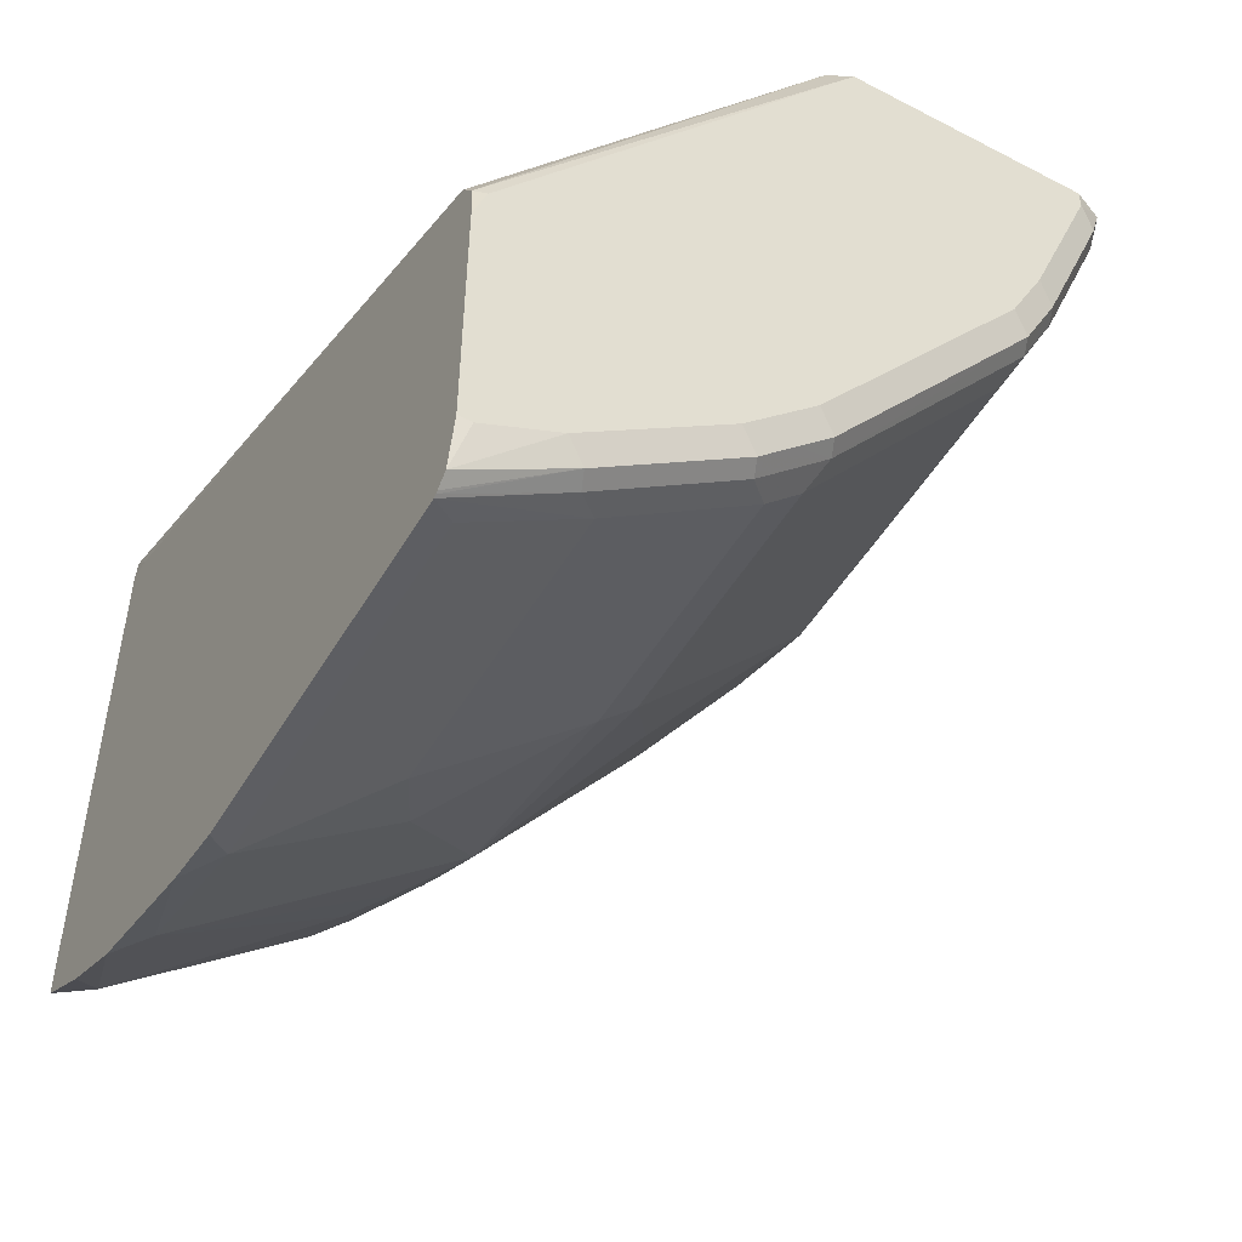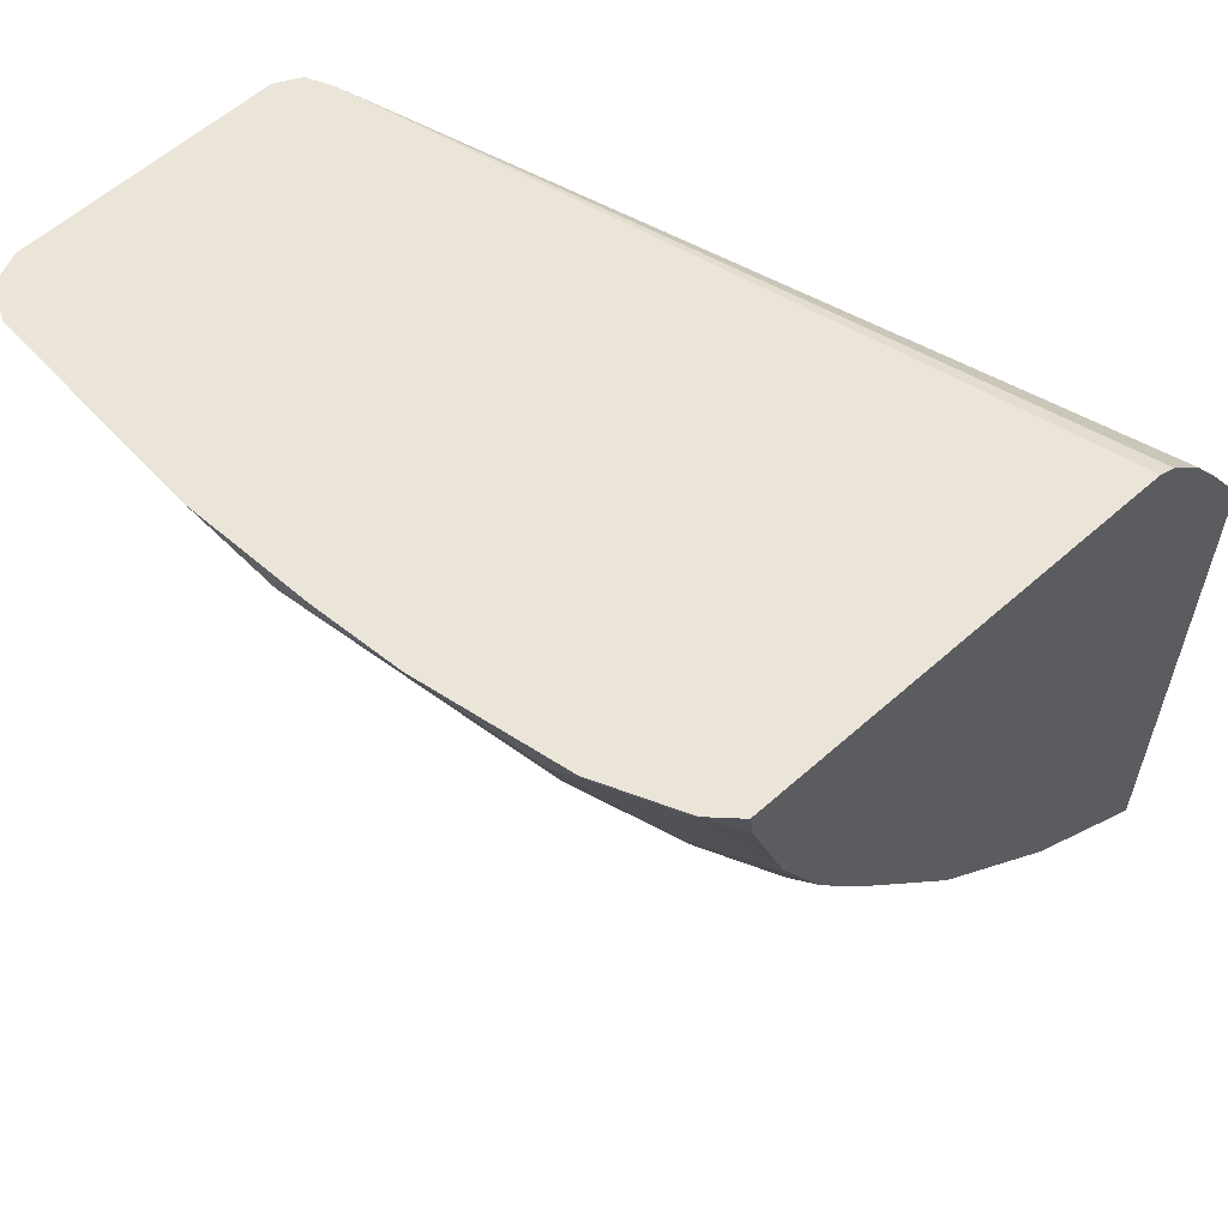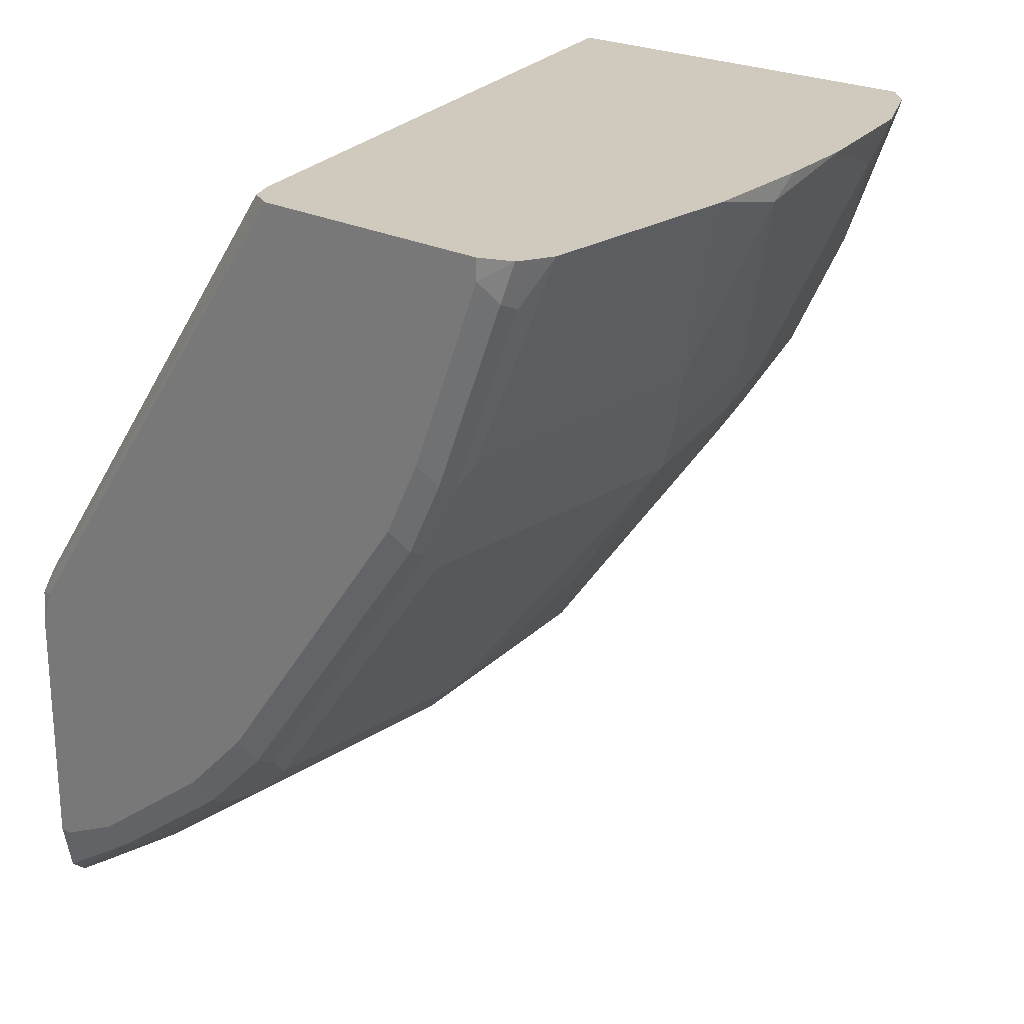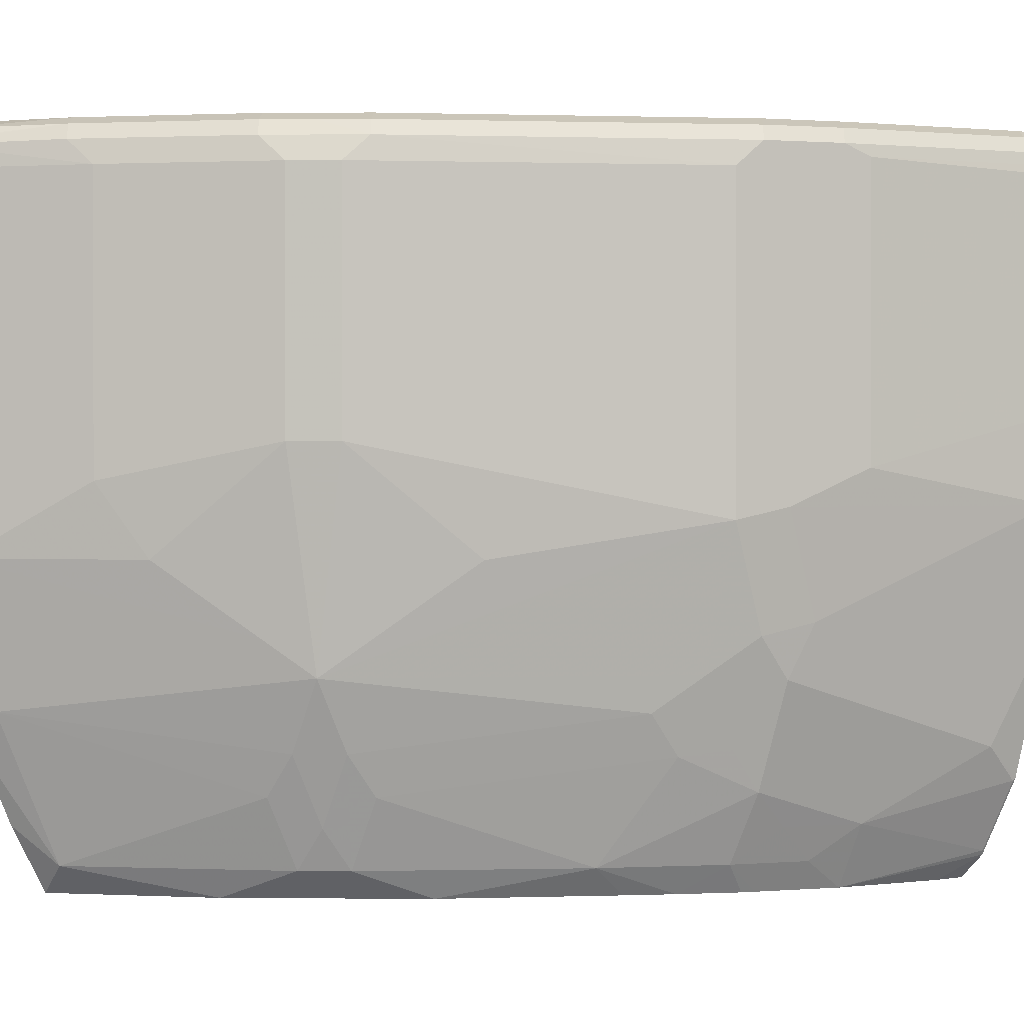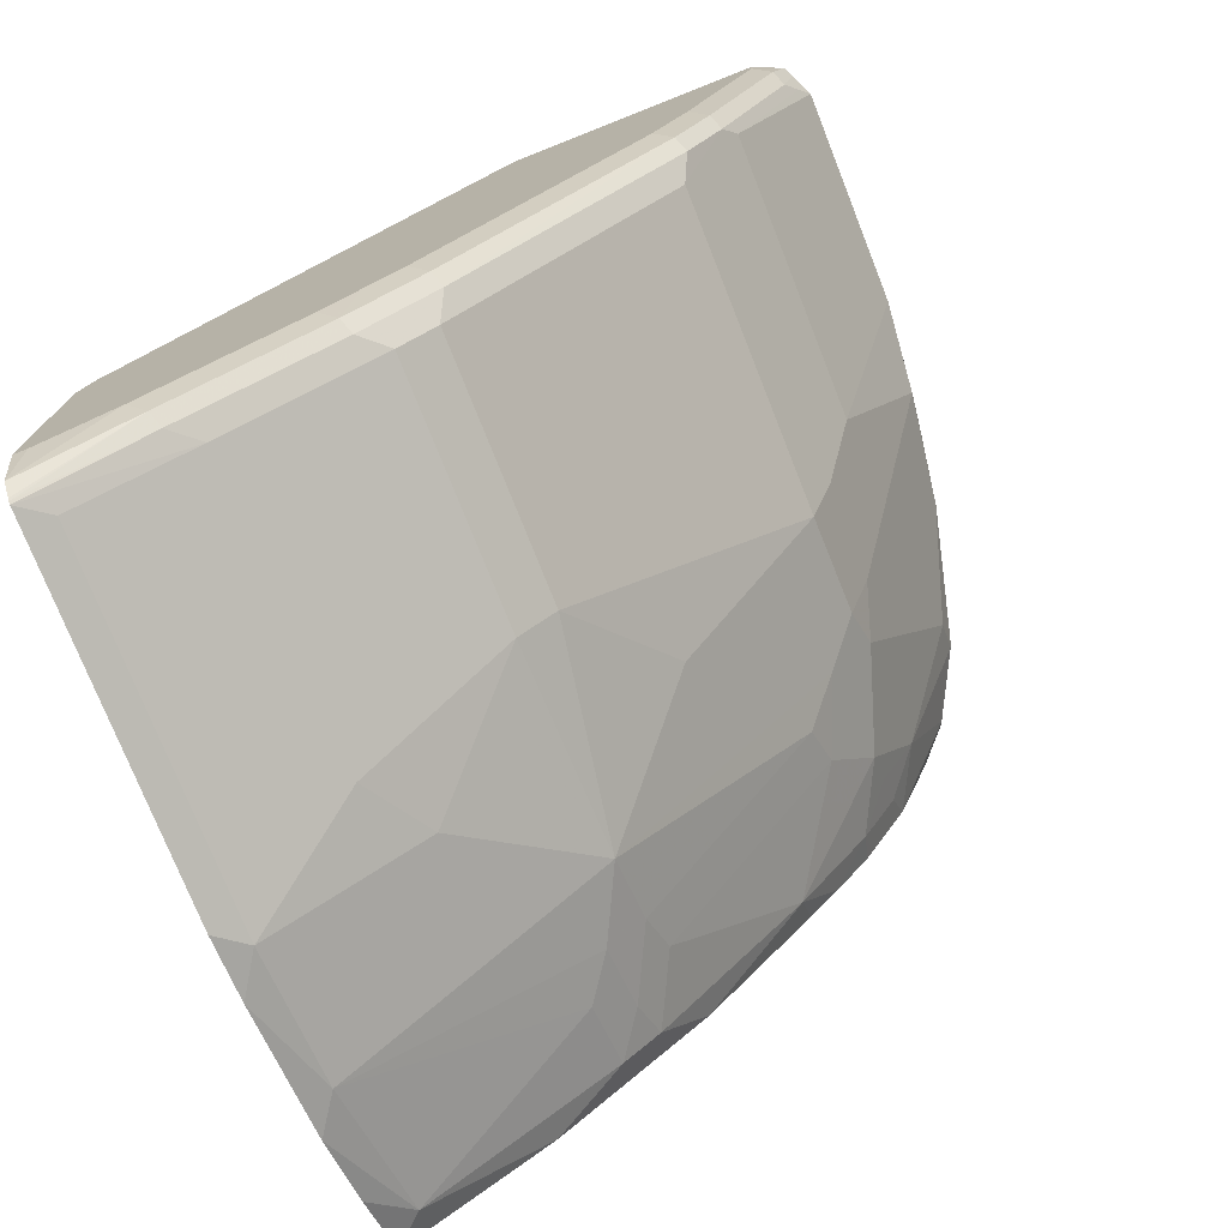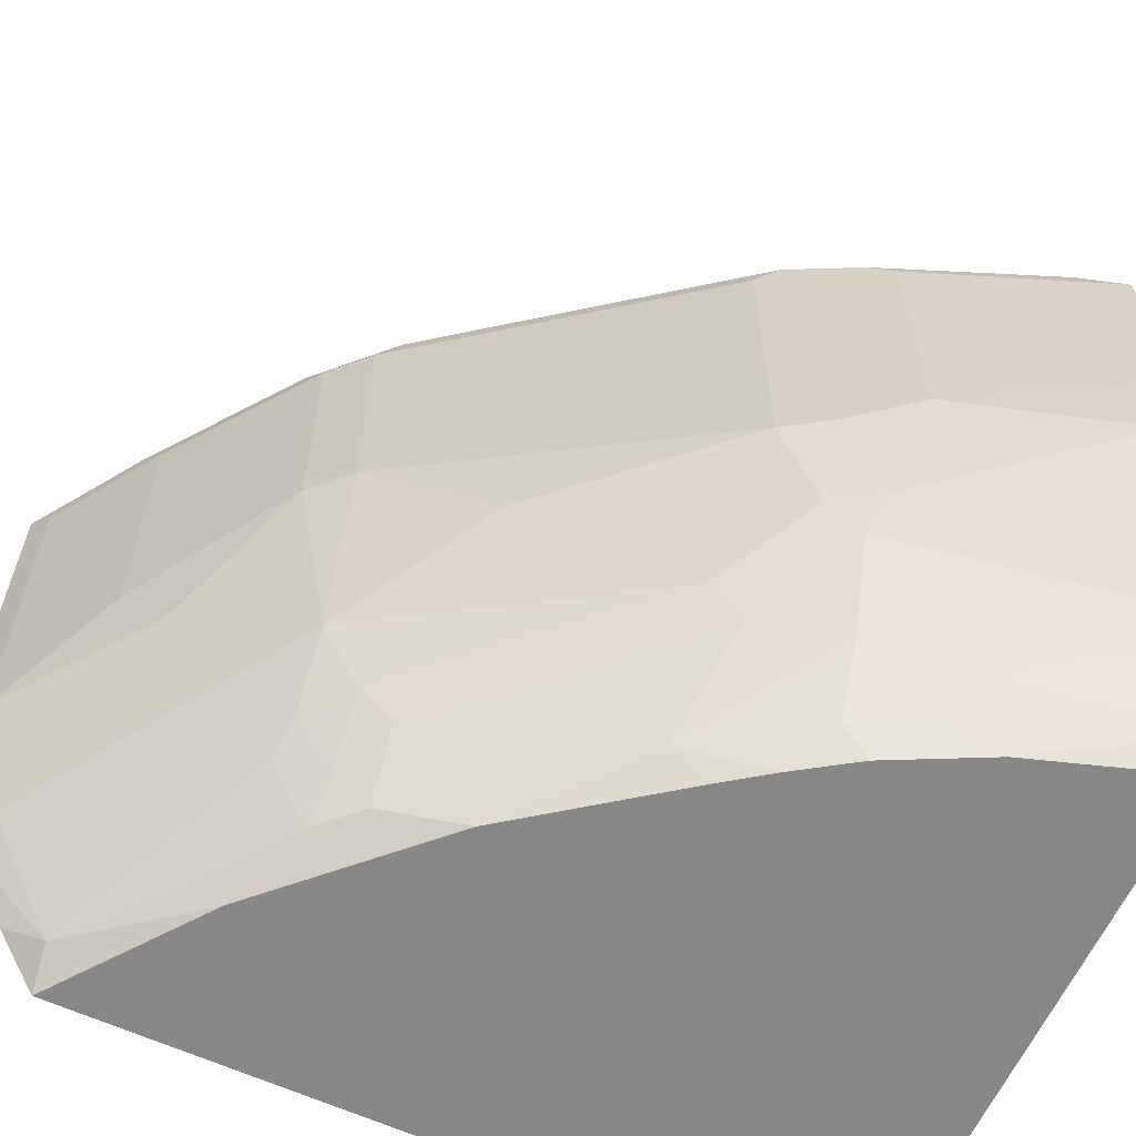
<metadata>
{"format":"obj","ext":"obj","renderer":"f3d","projection":"perspective","resolution":1024,"background":"white","views":[{"elev":-49.7,"azim":150.3,"up":"+Z"},{"elev":59.4,"azim":-42.4,"up":"+Z"},{"elev":22.8,"azim":-138.1,"up":"+Z"},{"elev":1.0,"azim":-133.4,"up":"+Y"},{"elev":-75.2,"azim":-158.4,"up":"+Z"},{"elev":-62.5,"azim":-114.8,"up":"+Y"}]}
</metadata>
<code>
v -0.4896 -0.04621 -0.7027
v -0.5664 -0.04621 -0.6458
v -0.5068 -0.0298 -0.7054
v -0.4896 -0.008567 -0.7239
v -0.4896 -0.04621 -0.4047
v -0.5897 -0.04621 -0.6225
v -0.626 -0.0298 -0.6061
v -0.6061 -0.0298 -0.6259
v -0.5035 0.05303 -0.7419
v -0.4896 0.03255 -0.7425
v -0.6061 0.009976 -0.6458
v -0.4896 -0.03253 -0.4047
v -0.4904 -0.04621 -0.391
v -0.6225 -0.04621 -0.5897
v -0.6424 -0.04621 -0.5698
v -0.6459 -0.04621 -0.5663
v -0.7054 -0.0298 -0.5067
v -0.6459 0.009976 -0.6061
v -0.6425 0.03314 -0.6226
v -0.6227 -0.00659 -0.6226
v -0.6227 0.03314 -0.6425
v -0.5631 0.07288 -0.7021
v -0.5035 0.1325 -0.7618
v -0.4896 0.1107 -0.7637
v -0.6425 0.07288 -0.6425
v -0.4896 0.345 -0.5636
v -0.5137 -0.04621 -0.3548
v -0.7054 -0.04621 -0.4869
v -0.722 -0.04621 -0.4638
v -0.7452 -0.0298 -0.4471
v -0.7651 0.009976 -0.4471
v -0.7452 0.02982 -0.4869
v -0.7419 0.05303 -0.5034
v -0.6227 0.09277 -0.6624
v -0.5035 0.3312 -0.7618
v -0.4896 0.1463 -0.7695
v -0.5829 0.1325 -0.7021
v -0.5631 0.1722 -0.722
v -0.6823 0.1126 -0.6028
v -0.6624 0.1921 -0.6425
v -0.6425 0.1921 -0.6624
v -0.7618 0.07288 -0.4836
v -0.7816 0.1524 -0.4836
v -0.4896 0.3483 -0.5658
v -0.6756 0.3378 -0.3067
v -0.5301 -0.04621 -0.3314
v -0.7417 -0.04621 -0.4342
v -0.7452 -0.04621 -0.4273
v -0.7651 -0.0298 -0.4074
v -0.7651 -0.009911 -0.4273
v -0.7849 0.06956 -0.4471
v -0.7618 0.03314 -0.4637
v -0.7849 -0.009911 -0.3875
v -0.8247 0.02982 -0.3279
v -0.4896 0.3433 -0.7695
v -0.5631 0.3312 -0.722
v -0.7021 0.1325 -0.5829
v -0.6624 0.3312 -0.6425
v -0.6425 0.3312 -0.6624
v -0.7816 0.09277 -0.4637
v -0.7949 0.159 -0.4571
v -0.8015 0.1722 -0.4438
v -0.7816 0.3312 -0.4836
v -0.4896 0.3562 -0.5777
v -0.6823 0.3511 -0.3067
v -0.6812 0.349 -0.3067
v -0.5595 -0.04621 -0.3067
v -0.55 -0.04621 -0.3115
v -0.7668 -0.04621 -0.3841
v -0.7949 0.09937 -0.4372
v -0.8048 -0.0298 -0.308
v -0.8247 0.009976 -0.308
v -0.8253 0.01124 -0.3067
v -0.8313 0.04307 -0.3147
v -0.8446 0.08944 -0.308
v -0.8446 0.1292 -0.3279
v -0.4896 0.3447 -0.7686
v -0.5498 0.3444 -0.7286
v -0.6691 0.3444 -0.6292
v -0.6293 0.3444 -0.669
v -0.8147 0.1193 -0.3975
v -0.8545 0.159 -0.318
v -0.8147 0.1788 -0.4173
v -0.8015 0.3312 -0.4438
v -0.7949 0.3378 -0.4571
v -0.7882 0.3444 -0.4703
v -0.4896 0.3577 -0.5961
v -0.4968 0.3577 -0.5763
v -0.6955 0.3577 -0.3067
v -0.6843 0.3521 -0.3067
v -0.7897 -0.04621 -0.3067
v -0.7867 -0.04621 -0.3244
v -0.8035 -0.03237 -0.3067
v -0.8353 0.05098 -0.3067
v -0.8452 0.09075 -0.3067
v -0.4896 0.3459 -0.7678
v -0.5465 0.3527 -0.7253
v -0.6657 0.3527 -0.6259
v -0.6459 0.3527 -0.6458
v -0.7849 0.3527 -0.467
v -0.626 0.3527 -0.6657
v -0.8502 0.1236 -0.3067
v -0.8528 0.1408 -0.3067
v -0.8601 0.2099 -0.3067
v -0.8147 0.3378 -0.4173
v -0.8081 0.3444 -0.4306
v -0.4896 0.3577 -0.7353
v -0.8346 0.3577 -0.3067
v -0.7908 -0.04506 -0.3067
v -0.4896 0.352 -0.7623
v -0.5366 0.3577 -0.7154
v -0.6558 0.3577 -0.616
v -0.8048 0.3527 -0.4273
v -0.775 0.3577 -0.4571
v -0.6359 0.3577 -0.6359
v -0.6161 0.3577 -0.6557
v -0.8601 0.3322 -0.3067
v -0.8545 0.3378 -0.318
v -0.8479 0.3444 -0.3312
v -0.4968 0.3577 -0.7353
v -0.8516 0.3506 -0.3067
v -0.8346 0.3577 -0.318
v -0.7949 0.3577 -0.4173
v -0.8446 0.3527 -0.3279
v -0.8545 0.3448 -0.3067
f 62 83 105
f 61 83 62
f 61 82 83
f 61 81 82
f 59 80 78
f 60 70 61
f 58 63 79
f 58 80 59
f 56 59 78
f 62 105 84
f 58 79 80
f 61 70 81
f 63 84 105
f 69 93 71
f 63 85 86
f 63 86 79
f 64 87 88
f 64 88 89
f 64 89 90
f 64 90 65
f 69 92 93
f 70 76 81
f 71 93 73
f 71 73 72
f 73 94 74
f 55 78 77
f 74 94 75
f 63 105 85
f 55 56 78
f 45 73 93
f 54 75 76
f 75 82 76
f 121 122 124
f 45 121 125
f 45 125 117
f 45 117 104
f 45 104 103
f 45 103 102
f 45 102 95
f 45 95 94
f 45 94 73
f 45 93 109
f 45 109 91
f 45 91 67
f 45 67 68
f 45 68 46
f 48 69 49
f 49 53 50
f 49 69 53
f 51 70 60
f 51 60 52
f 51 54 70
f 53 69 71
f 53 71 72
f 53 72 54
f 54 72 73
f 54 73 74
f 54 74 75
f 54 76 70
f 75 94 95
f 100 114 112
f 76 82 81
f 92 109 93
f 96 97 110
f 97 111 110
f 97 101 116
f 97 116 111
f 98 112 99
f 98 100 112
f 99 112 115
f 99 115 101
f 100 113 114
f 101 115 116
f 105 117 118
f 105 118 119
f 105 119 106
f 106 119 124
f 106 124 113
f 107 110 120
f 108 122 121
f 110 111 120
f 113 123 114
f 113 124 122
f 113 122 123
f 117 125 118
f 118 125 119
f 119 125 121
f 119 121 124
f 45 89 108
f 91 109 92
f 75 95 82
f 87 89 88
f 87 122 108
f 77 78 97
f 77 97 96
f 78 80 101
f 78 101 97
f 79 98 99
f 79 99 101
f 79 101 80
f 79 86 100
f 79 100 98
f 82 95 102
f 82 102 103
f 82 103 104
f 82 104 83
f 83 104 117
f 83 117 105
f 85 105 106
f 85 106 86
f 86 106 113
f 86 113 100
f 87 107 120
f 87 120 111
f 87 111 116
f 87 116 115
f 87 115 112
f 87 112 114
f 87 114 123
f 87 123 122
f 87 108 89
f 45 90 89
f 45 108 121
f 45 66 65
f 1 15 14
f 1 14 6
f 1 6 2
f 2 6 7
f 2 7 8
f 3 9 10
f 3 10 4
f 3 8 11
f 3 11 9
f 5 12 13
f 6 14 7
f 7 14 15
f 7 15 16
f 7 16 17
f 7 17 18
f 7 18 19
f 7 19 20
f 7 20 8
f 8 20 21
f 8 21 11
f 9 22 23
f 9 23 24
f 9 24 10
f 9 11 21
f 9 21 25
f 9 25 22
f 12 26 13
f 1 16 15
f 13 26 27
f 1 28 16
f 1 47 29
f 45 65 90
f 1 2 3
f 1 3 4
f 1 4 10
f 1 10 24
f 1 24 36
f 1 36 55
f 1 55 77
f 1 77 96
f 1 96 110
f 1 110 107
f 1 107 87
f 1 87 64
f 1 64 44
f 1 44 26
f 1 26 12
f 1 12 5
f 1 5 13
f 1 13 27
f 1 27 46
f 1 46 68
f 1 68 67
f 1 67 91
f 1 91 92
f 1 92 69
f 1 69 48
f 1 48 47
f 1 29 28
f 16 28 17
f 2 8 3
f 17 29 30
f 31 51 52
f 31 52 32
f 31 50 53
f 31 53 54
f 31 54 51
f 32 52 42
f 32 42 33
f 34 41 37
f 35 56 55
f 37 41 38
f 38 41 59
f 38 59 56
f 39 57 40
f 30 50 31
f 39 43 57
f 40 59 41
f 40 57 43
f 40 43 63
f 40 63 58
f 42 52 60
f 42 60 43
f 43 60 61
f 17 28 29
f 43 62 84
f 43 84 63
f 44 64 65
f 44 65 66
f 44 66 45
f 40 58 59
f 30 49 50
f 43 61 62
f 30 47 48
f 30 48 49
f 17 30 31
f 17 31 32
f 18 32 33
f 18 33 19
f 19 25 21
f 19 21 20
f 19 33 25
f 22 25 34
f 22 34 23
f 23 35 55
f 23 55 36
f 23 36 24
f 23 34 37
f 17 32 18
f 23 38 56
f 23 37 38
f 26 46 27
f 26 44 45
f 25 43 39
f 25 42 43
f 26 45 46
f 25 41 34
f 23 56 35
f 25 33 42
f 25 39 40
f 29 47 30
f 25 40 41

</code>
